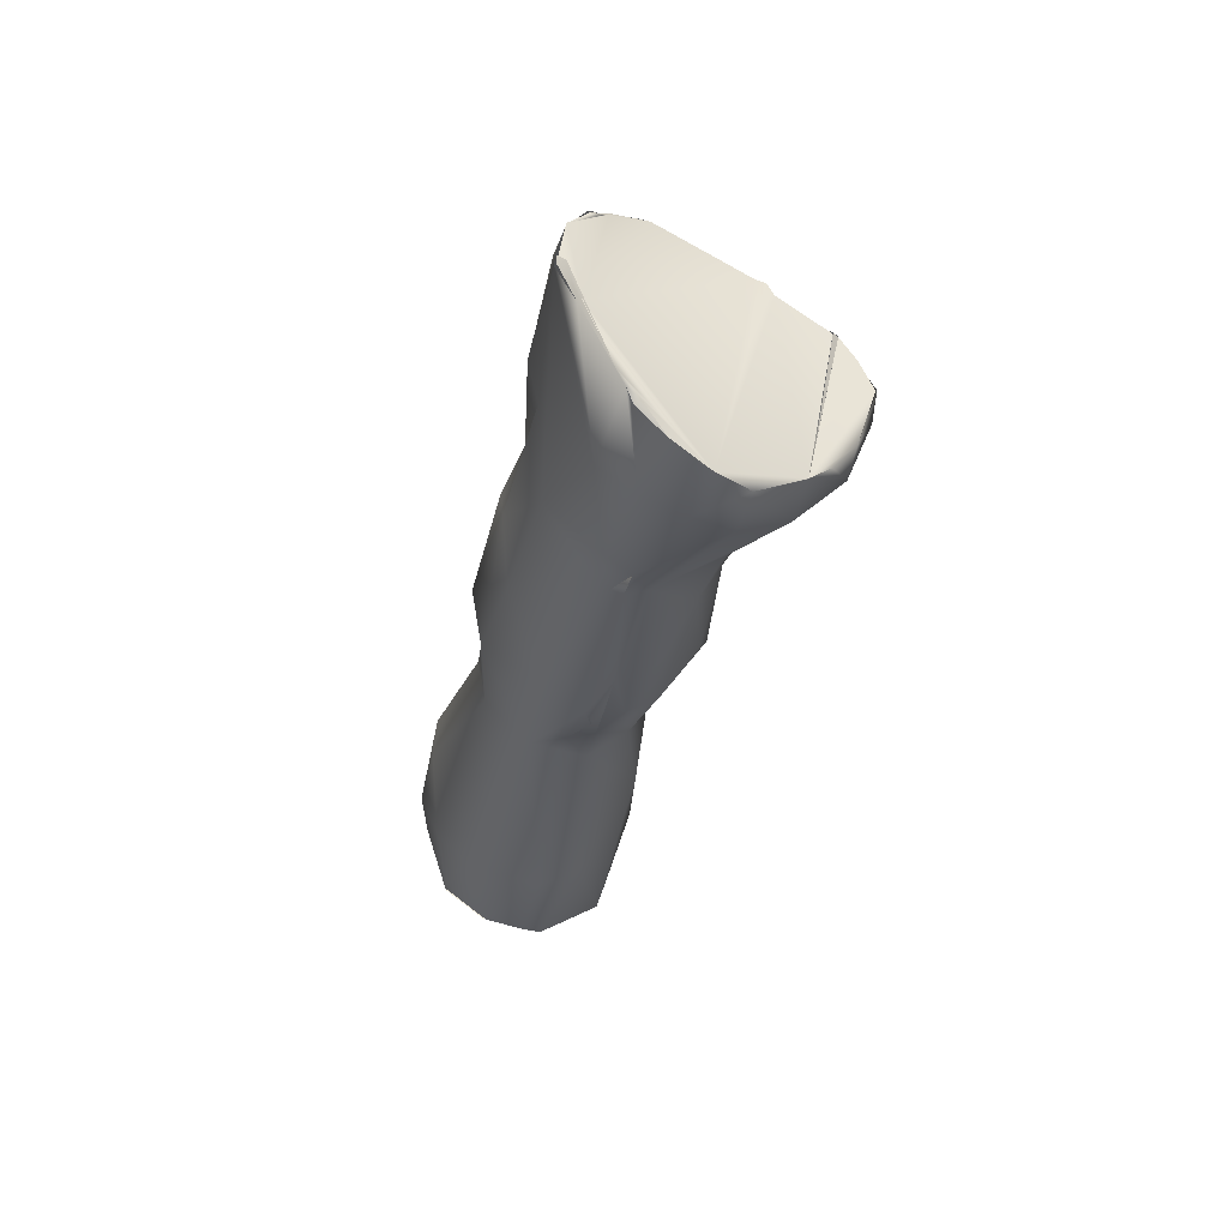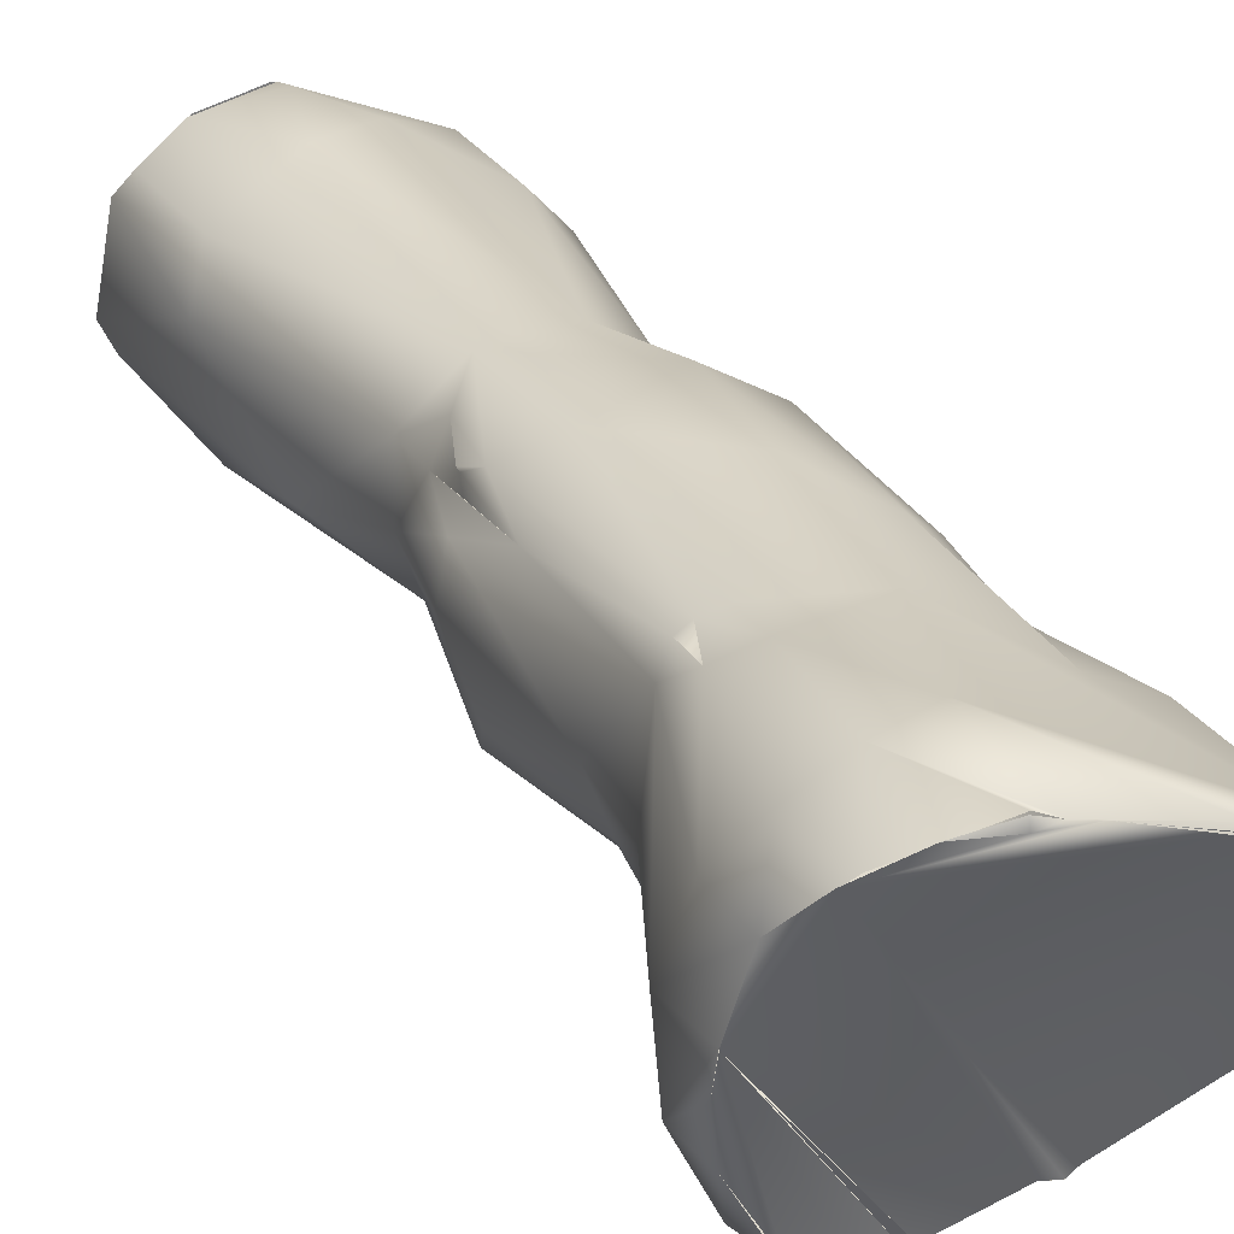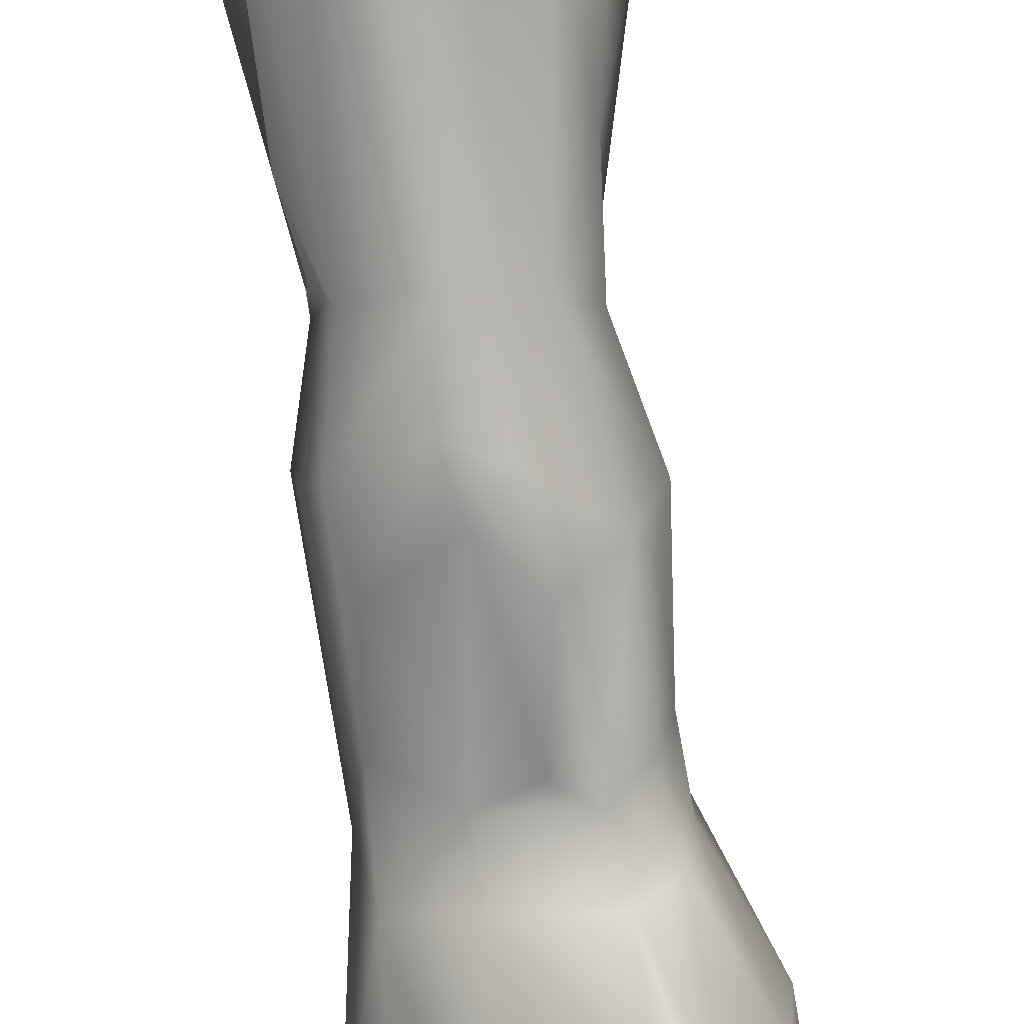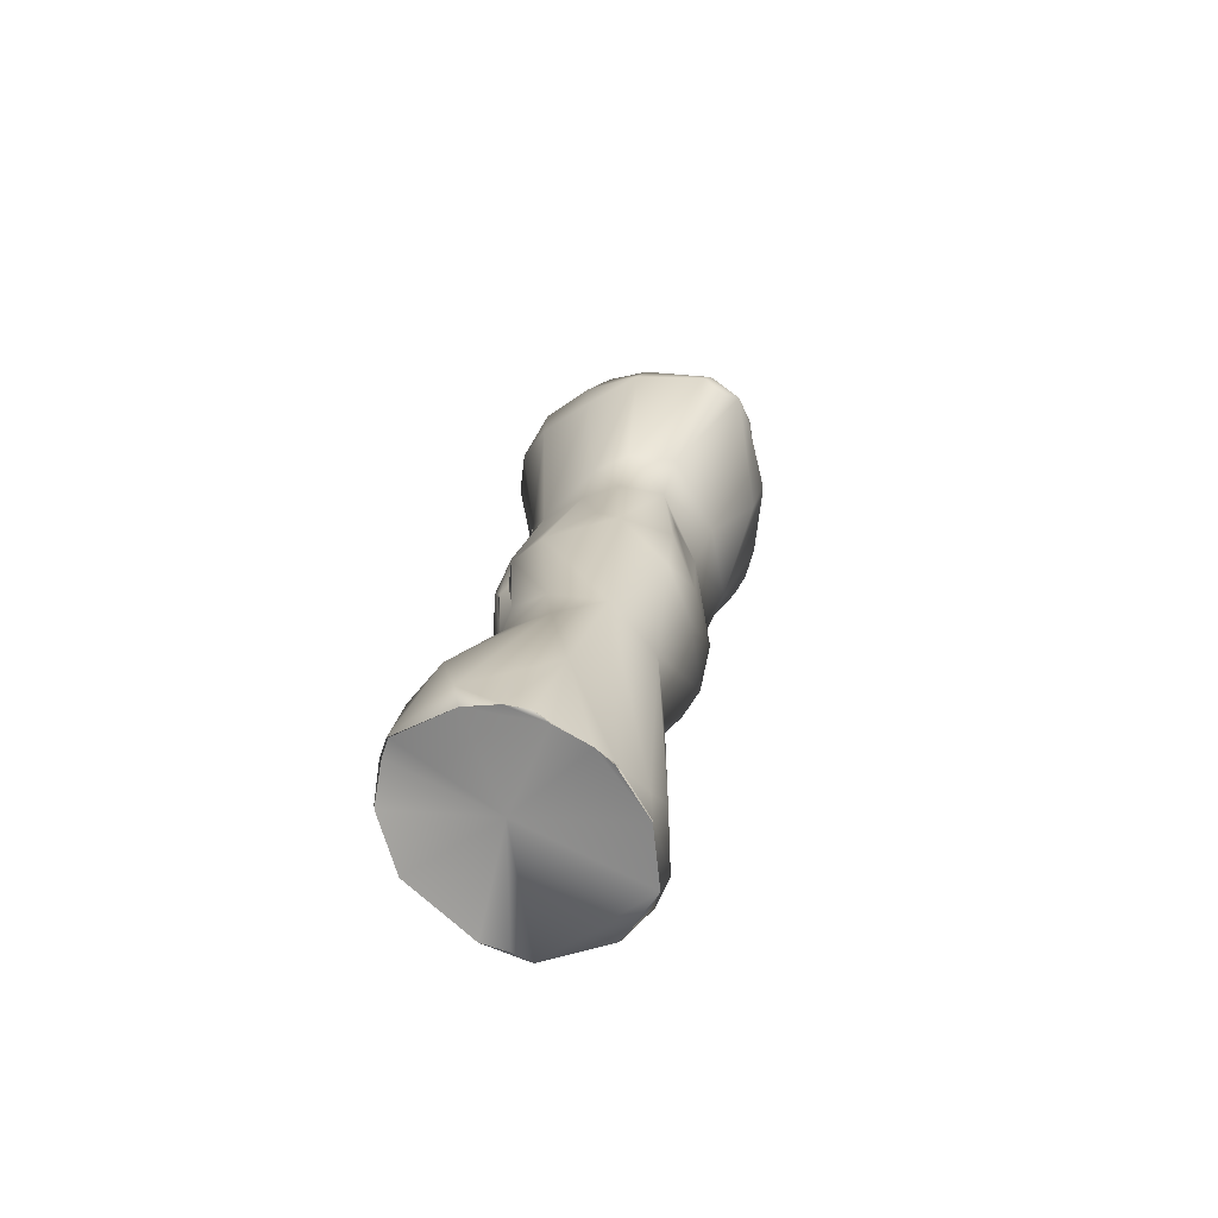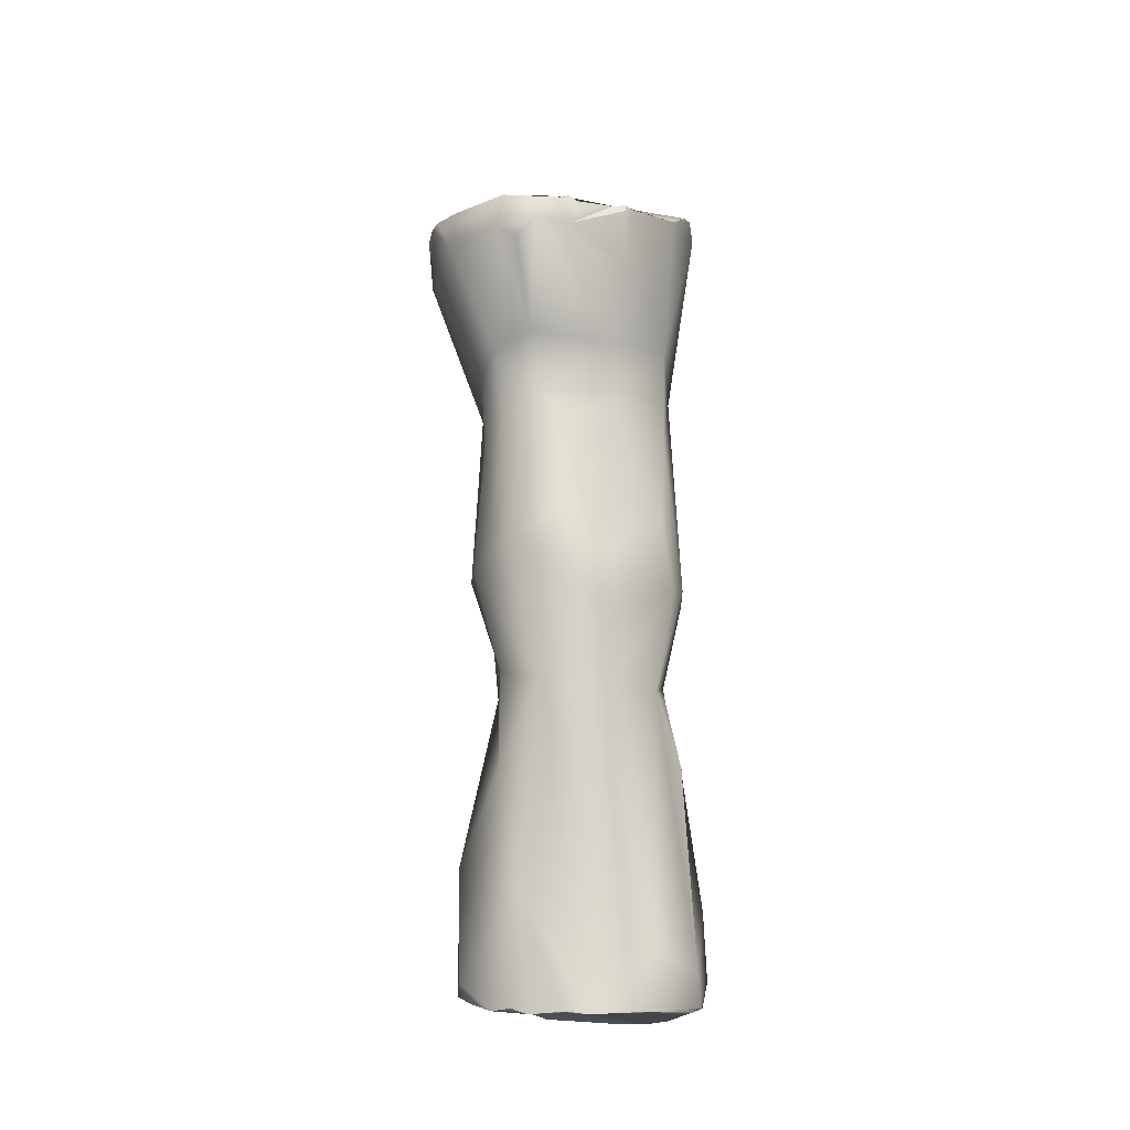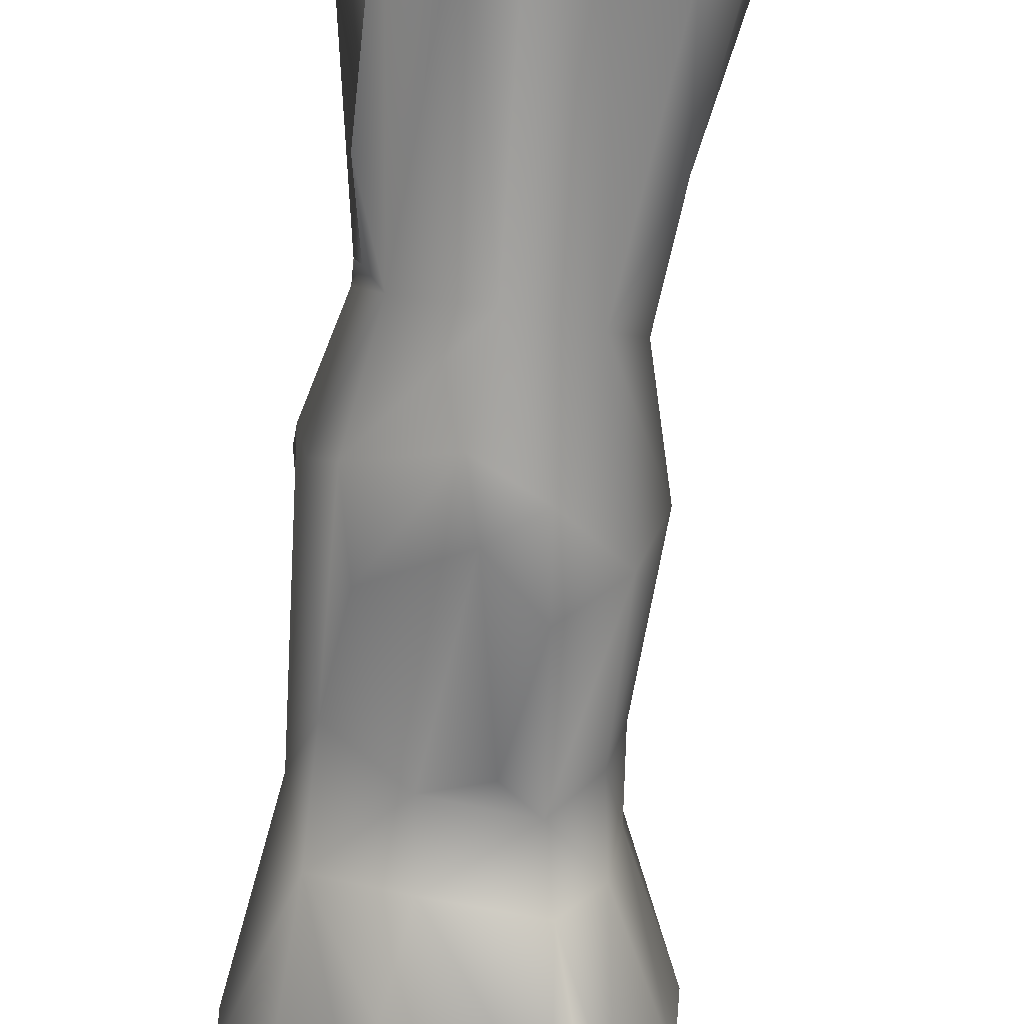
<metadata>
{"format":"obj","ext":"obj","renderer":"f3d","projection":"perspective","resolution":1024,"background":"white","views":[{"elev":59.5,"azim":-124.9,"up":"+Z"},{"elev":14.9,"azim":-30.0,"up":"+Y"},{"elev":-64.0,"azim":-176.5,"up":"+Y"},{"elev":-78.6,"azim":-56.3,"up":"+Z"},{"elev":-30.0,"azim":-10.0,"up":"+Z"},{"elev":-54.7,"azim":170.9,"up":"+Y"}]}
</metadata>
<code>
o FJ2779.obj_grp1.1477
v 0.07554 -0.4432 6.704
v 0.07476 -0.4414 6.705
v 0.07476 -0.4414 6.705
v 0.07726 -0.4445 6.704
v 0.07555 -0.4432 6.704
v 0.07995 -0.4403 6.705
v 0.07642 -0.4441 6.704
v 0.07444 -0.4378 6.707
v 0.07406 -0.4416 6.706
v 0.07507 -0.4369 6.707
v 0.07449 -0.4378 6.707
v 0.07514 -0.437 6.707
v 0.07648 -0.4457 6.71
v 0.074 -0.4404 6.713
v 0.07465 -0.438 6.713
v 0.07539 -0.4453 6.717
v 0.07642 -0.4441 6.704
v 0.07724 -0.4445 6.704
v 0.07909 -0.4454 6.704
v 0.07673 -0.4354 6.707
v 0.07964 -0.4345 6.709
v 0.07815 -0.4356 6.713
v 0.07687 -0.4353 6.707
v 0.07692 -0.4355 6.707
v 0.0769 -0.4355 6.707
v 0.0769 -0.4355 6.707
v 0.07692 -0.4355 6.707
v 0.07575 -0.4422 6.723
v 0.08 -0.4346 6.707
v 0.0799 -0.4346 6.707
v 0.07908 -0.4454 6.704
v 0.08316 -0.4456 6.704
v 0.08014 -0.4457 6.703
v 0.08022 -0.4458 6.703
v 0.07721 -0.4474 6.722
v 0.07778 -0.4399 6.724
v 0.07548 -0.4448 6.723
v 0.0754 -0.4426 6.725
v 0.07627 -0.4413 6.725
v 0.07388 -0.4435 6.729
v 0.07371 -0.4455 6.729
v 0.07487 -0.4421 6.728
v 0.07489 -0.4416 6.73
v 0.07492 -0.442 6.728
v 0.07503 -0.4495 6.729
v 0.07477 -0.4427 6.729
v 0.07419 -0.443 6.733
v 0.07414 -0.445 6.74
v 0.07395 -0.4478 6.736
v 0.07434 -0.4485 6.73
v 0.07462 -0.4498 6.737
v 0.07347 -0.4489 6.74
v 0.07053 -0.4503 6.745
v 0.07136 -0.445 6.749
v 0.07425 -0.444 6.742
v 0.07062 -0.4471 6.747
v 0.07081 -0.4536 6.746
v 0.07308 -0.457 6.745
v 0.07312 -0.4435 6.75
v 0.07023 -0.4475 6.751
v 0.07012 -0.4505 6.749
v 0.07031 -0.4521 6.749
v 0.07107 -0.4542 6.748
v 0.07013 -0.4505 6.749
v 0.07162 -0.4456 6.753
v 0.07115 -0.446 6.752
v 0.07341 -0.4573 6.747
v 0.07342 -0.4572 6.747
v 0.08222 -0.4461 6.705
v 0.08313 -0.4457 6.704
v 0.08117 -0.4352 6.712
v 0.0807 -0.4479 6.721
v 0.07812 -0.4504 6.726
v 0.07672 -0.4404 6.731
v 0.07755 -0.4512 6.73
v 0.07456 -0.4438 6.74
v 0.07528 -0.4435 6.739
v 0.07652 -0.4516 6.738
v 0.07423 -0.444 6.742
v 0.07391 -0.451 6.741
v 0.0753 -0.4431 6.743
v 0.07569 -0.453 6.741
v 0.07416 -0.4572 6.744
v 0.07514 -0.458 6.745
v 0.0747 -0.4442 6.754
v 0.08164 -0.4352 6.706
v 0.08411 -0.4359 6.706
v 0.08606 -0.4441 6.704
v 0.08378 -0.4461 6.707
v 0.08634 -0.4445 6.706
v 0.08423 -0.436 6.71
v 0.08404 -0.437 6.715
v 0.08126 -0.4393 6.724
v 0.08106 -0.4499 6.725
v 0.08019 -0.4508 6.728
v 0.08144 -0.4395 6.729
v 0.08029 -0.4407 6.735
v 0.07571 -0.4429 6.74
v 0.07822 -0.4512 6.737
v 0.0758 -0.443 6.75
v 0.07721 -0.4575 6.745
v 0.08097 -0.4552 6.744
v 0.07692 -0.4577 6.747
v 0.07528 -0.4576 6.747
v 0.07295 -0.4449 6.754
v 0.0747 -0.4447 6.754
v 0.07473 -0.4444 6.754
v 0.07295 -0.4449 6.754
v 0.08519 -0.4369 6.706
v 0.08412 -0.4359 6.706
v 0.0862 -0.4375 6.706
v 0.08668 -0.4434 6.705
v 0.08076 -0.4509 6.738
v 0.0802 -0.4429 6.741
v 0.08027 -0.4525 6.741
v 0.07692 -0.4577 6.747
v 0.07709 -0.4575 6.747
v 0.0715 -0.452 6.749
v 0.07692 -0.4577 6.747
v 0.07711 -0.4575 6.747
v 0.07711 -0.4575 6.747
v 0.07774 -0.4574 6.747
v 0.07995 -0.4562 6.748
v 0.07768 -0.4572 6.747
v 0.07542 -0.4444 6.755
v 0.07987 -0.445 6.756
v 0.07621 -0.4445 6.755
v 0.0872 -0.4385 6.709
v 0.08734 -0.4412 6.706
v 0.08767 -0.4411 6.707
v 0.08663 -0.4432 6.705
v 0.08749 -0.4414 6.711
v 0.08641 -0.4388 6.714
v 0.08383 -0.4405 6.723
v 0.08574 -0.4446 6.718
v 0.08574 -0.4446 6.718
v 0.08408 -0.4461 6.722
v 0.08434 -0.4416 6.724
v 0.08446 -0.441 6.729
v 0.08479 -0.4481 6.727
v 0.08383 -0.4495 6.731
v 0.08271 -0.4422 6.738
v 0.08397 -0.451 6.742
v 0.07995 -0.4562 6.748
v 0.07995 -0.4562 6.748
v 0.08065 -0.4563 6.747
v 0.08192 -0.4459 6.756
v 0.07979 -0.4453 6.755
v 0.08213 -0.4455 6.755
v 0.0859 -0.4421 6.718
v 0.08487 -0.445 6.722
v 0.08512 -0.4438 6.722
v 0.08474 -0.4429 6.722
v 0.08508 -0.4438 6.722
v 0.08505 -0.4437 6.723
v 0.0861 -0.4431 6.73
v 0.08613 -0.4442 6.729
v 0.08573 -0.4463 6.728
v 0.08424 -0.4431 6.737
v 0.08416 -0.4494 6.737
v 0.08222 -0.4443 6.746
v 0.08317 -0.444 6.742
v 0.08213 -0.4454 6.755
v 0.08117 -0.456 6.748
v 0.08414 -0.4536 6.749
v 0.08072 -0.4563 6.748
v 0.07721 -0.4575 6.745
v 0.08065 -0.4563 6.747
v 0.07995 -0.4562 6.748
v 0.08118 -0.456 6.748
v 0.08072 -0.4563 6.748
v 0.08072 -0.4563 6.748
v 0.08414 -0.4536 6.749
v 0.08489 -0.4477 6.74
v 0.08429 -0.4447 6.739
v 0.08552 -0.448 6.748
v 0.08466 -0.4458 6.748
v 0.08592 -0.451 6.75
v 0.08352 -0.4446 6.748
v 0.08249 -0.4457 6.755
v 0.08464 -0.4477 6.754
v 0.08268 -0.4458 6.755
v 0.0826 -0.4458 6.755
v 0.08591 -0.4488 6.75
v 0.08541 -0.4474 6.751
v 0.08535 -0.4505 6.752
v 0.08509 -0.4526 6.751
v 0.08551 -0.4521 6.751
v 0.08508 -0.4526 6.751
v 0.08463 -0.4477 6.754
v 0.08546 -0.4495 6.753
v 0.08592 -0.4488 6.75
v 0.08558 -0.4504 6.752
v 0.08558 -0.4495 6.753
v 0.08527 -0.4502 6.752
v 0.08565 -0.4507 6.752
v 0.08527 -0.4502 6.752
v 0.08546 -0.4495 6.753
v 0.08548 -0.4521 6.751
f 3 4 5
f 4 3 6
f 8 2 9
f 3 11 6
f 6 11 12
f 2 1 9
f 1 13 9
f 8 9 14
f 15 10 8
f 14 15 8
f 9 16 14
f 7 13 1
f 4 17 5
f 7 18 13
f 22 21 20
f 12 23 6
f 10 15 20
f 9 13 16
f 16 28 14
f 20 21 29
f 6 31 4
f 32 33 31
f 20 15 22
f 34 13 19
f 13 18 19
f 16 13 35
f 15 36 22
f 16 37 28
f 15 14 28
f 37 16 35
f 39 28 38
f 38 37 40
f 28 37 38
f 37 35 41
f 38 42 39
f 43 39 44
f 37 41 40
f 35 45 41
f 44 42 43
f 38 46 42
f 43 42 47
f 42 46 47
f 38 40 47
f 45 50 41
f 40 48 47
f 40 41 49
f 40 49 48
f 50 49 41
f 54 55 56
f 53 52 57
f 60 53 61
f 53 60 56
f 53 57 61
f 57 62 61
f 62 57 63
f 56 60 54
f 54 60 65
f 60 61 64
f 64 62 63
f 57 58 63
f 63 58 67
f 63 68 64
f 64 66 60
f 6 32 31
f 34 70 69
f 71 21 22
f 21 71 29
f 35 34 69
f 34 35 13
f 15 28 36
f 36 28 39
f 72 73 35
f 35 73 45
f 39 43 36
f 36 43 74
f 45 73 75
f 76 43 47
f 43 76 77
f 43 77 74
f 75 78 45
f 50 45 51
f 45 78 51
f 47 48 76
f 50 51 49
f 49 51 52
f 79 77 76
f 76 48 55
f 48 49 52
f 51 80 52
f 48 56 55
f 79 55 77
f 81 77 55
f 48 52 53
f 56 48 53
f 55 54 81
f 81 54 59
f 52 80 57
f 58 80 82
f 58 57 80
f 58 82 83
f 83 84 58
f 58 84 67
f 59 54 65
f 65 85 59
f 30 6 23
f 30 87 6
f 6 88 32
f 90 89 70
f 91 29 71
f 70 89 69
f 71 22 93
f 93 22 36
f 69 72 35
f 94 73 72
f 73 94 95
f 96 36 74
f 95 75 73
f 98 97 74
f 95 99 75
f 77 98 74
f 75 99 78
f 98 77 81
f 51 78 80
f 78 82 80
f 83 82 84
f 81 59 100
f 102 101 84
f 101 103 84
f 68 104 64
f 106 107 108
f 106 105 66
f 111 6 109
f 86 29 110
f 110 29 91
f 91 111 110
f 109 110 111
f 109 6 87
f 70 112 90
f 91 71 92
f 92 71 93
f 89 72 69
f 96 93 36
f 96 74 97
f 113 99 95
f 97 98 114
f 81 114 98
f 82 78 115
f 84 115 102
f 82 115 84
f 114 81 100
f 64 104 116
f 84 103 67
f 118 119 120
f 122 103 101
f 123 64 117
f 122 121 103
f 122 124 121
f 100 59 125
f 125 59 85
f 100 125 126
f 125 107 106
f 126 125 127
f 125 106 127
f 106 66 127
f 91 128 111
f 6 111 88
f 111 129 88
f 130 129 111
f 130 111 128
f 88 129 131
f 112 129 130
f 112 130 90
f 90 130 132
f 128 91 133
f 91 92 133
f 134 133 92
f 135 90 132
f 136 90 135
f 92 93 134
f 90 137 89
f 90 136 137
f 89 137 72
f 96 134 93
f 138 134 96
f 138 96 139
f 72 140 94
f 140 72 137
f 141 94 140
f 141 95 94
f 141 113 95
f 114 142 97
f 113 78 99
f 113 115 78
f 143 102 115
f 144 124 122
f 145 122 101
f 102 146 101
f 123 66 64
f 126 127 147
f 127 66 148
f 149 126 147
f 130 128 132
f 128 133 132
f 133 134 150
f 132 133 150
f 132 152 135
f 132 150 152
f 151 135 152
f 153 150 134
f 134 138 153
f 151 152 154
f 151 154 155
f 152 153 155
f 153 152 150
f 136 151 137
f 153 138 155
f 137 151 155
f 139 156 138
f 138 157 155
f 138 156 157
f 140 137 158
f 155 158 137
f 139 159 156
f 142 139 96
f 96 97 142
f 139 142 159
f 160 113 141
f 113 160 143
f 142 161 162
f 114 161 142
f 143 115 113
f 163 161 114
f 163 114 100
f 164 102 143
f 165 164 143
f 163 100 126
f 166 66 123
f 167 168 169
f 170 66 166
f 171 169 168
f 102 164 146
f 164 172 146
f 148 66 170
f 155 157 158
f 158 157 174
f 160 158 174
f 158 160 140
f 140 160 141
f 175 157 156
f 174 157 175
f 156 159 175
f 159 142 162
f 176 174 175
f 174 143 160
f 159 162 175
f 175 162 177
f 174 178 143
f 162 161 179
f 163 179 161
f 180 148 181
f 183 149 147
f 177 176 175
f 162 179 177
f 176 184 174
f 178 174 184
f 177 179 182
f 177 182 185
f 176 177 185
f 178 165 143
f 182 179 163
f 181 148 186
f 170 173 187
f 178 188 165
f 165 188 189
f 187 148 170
f 190 185 182
f 193 178 184
f 192 176 194
f 176 185 194
f 185 190 194
f 148 187 186
f 181 186 195
f 191 181 195
f 186 187 196
f 197 196 198
f 186 196 197
f 184 194 193
f 187 199 196
f 193 188 178
l 26 27
l 24 25

</code>
